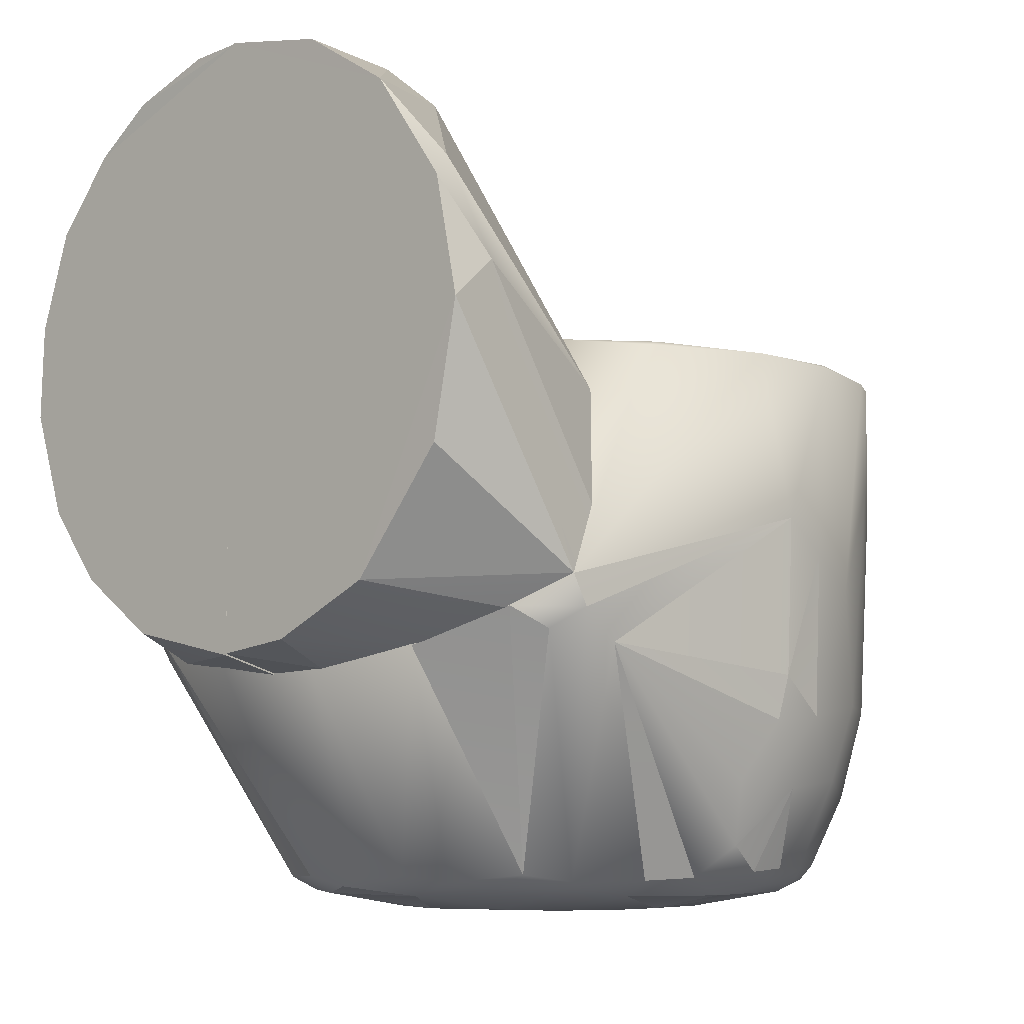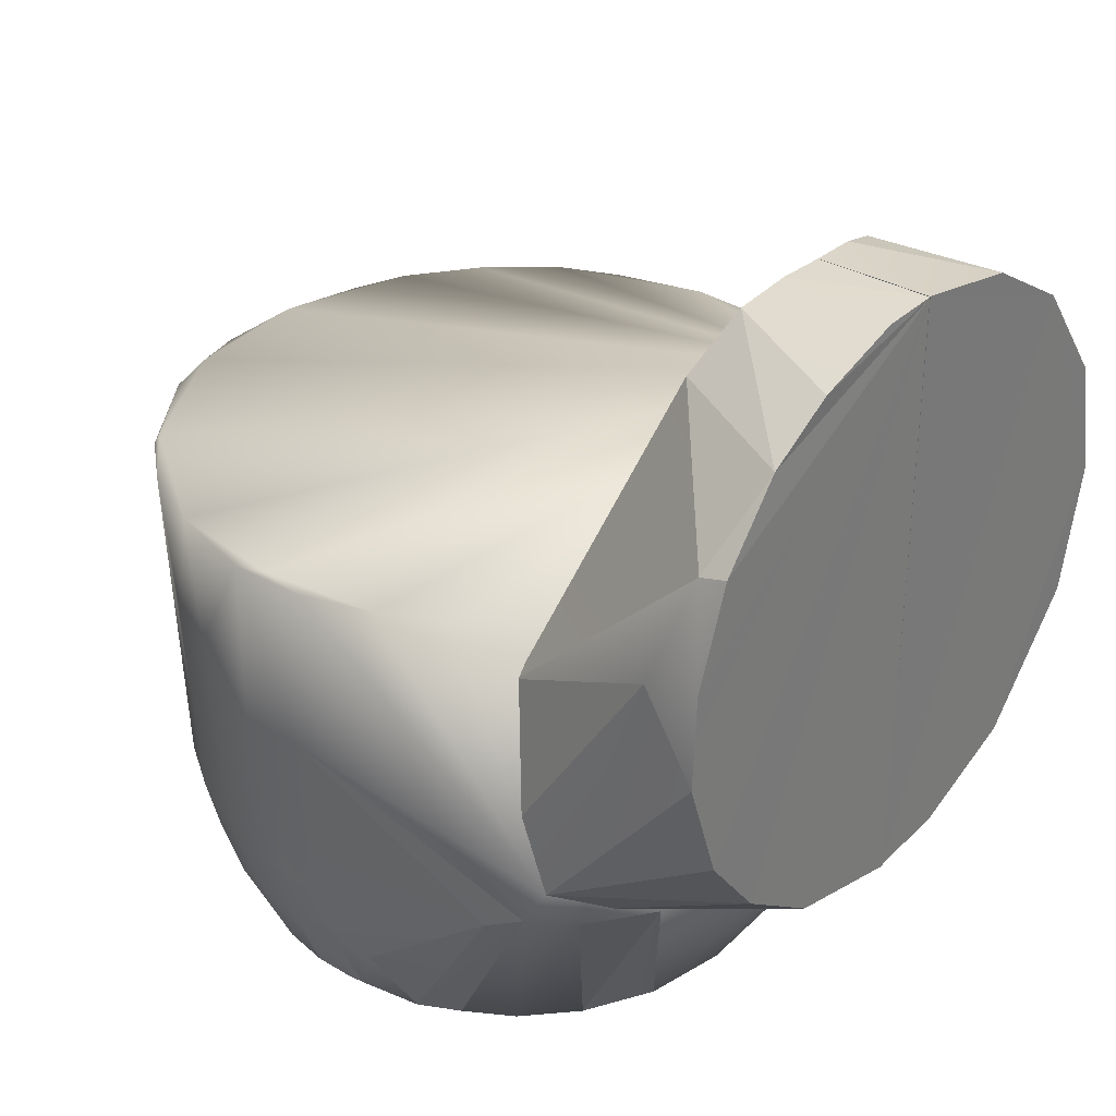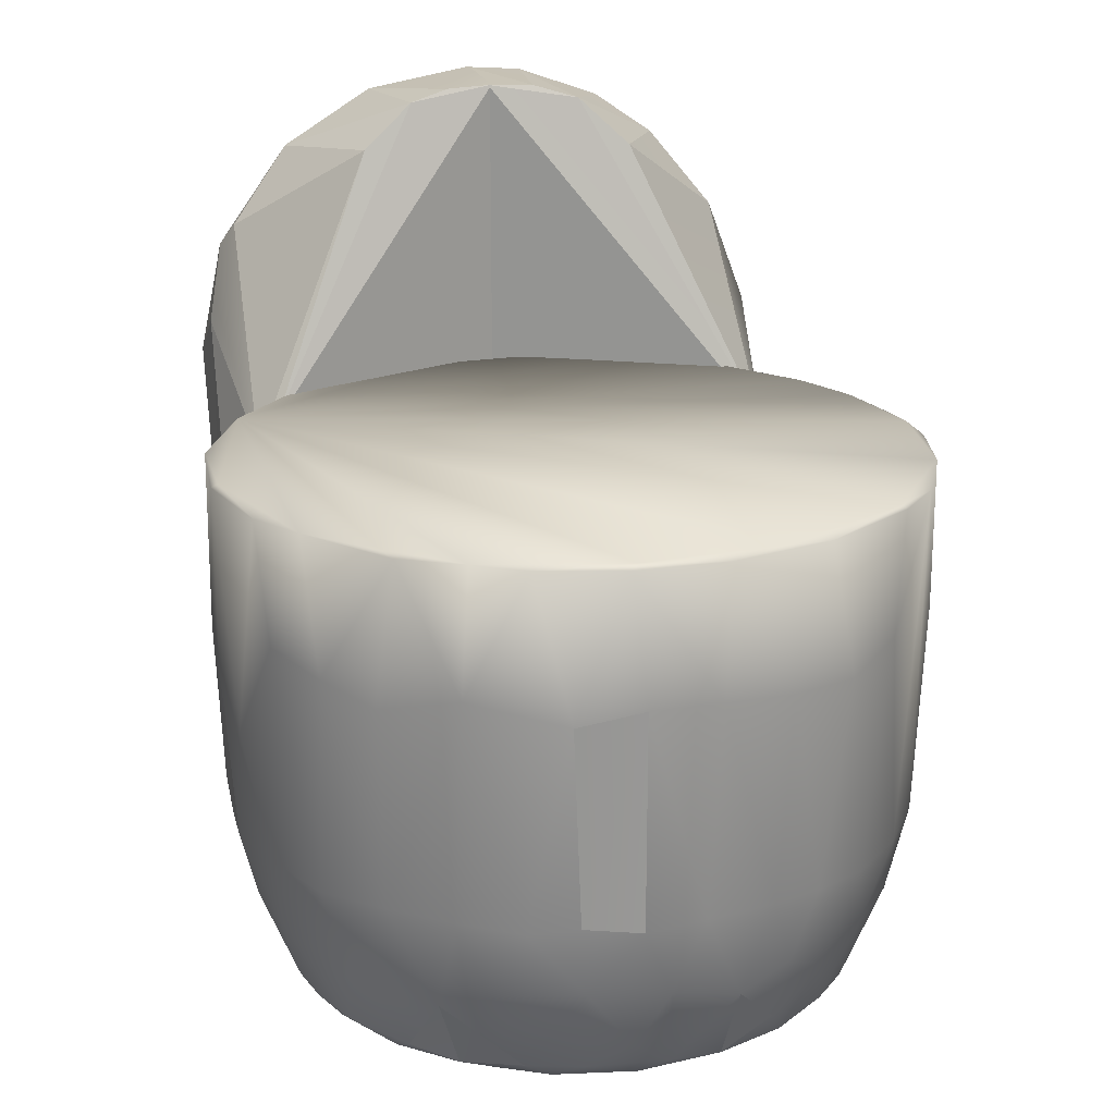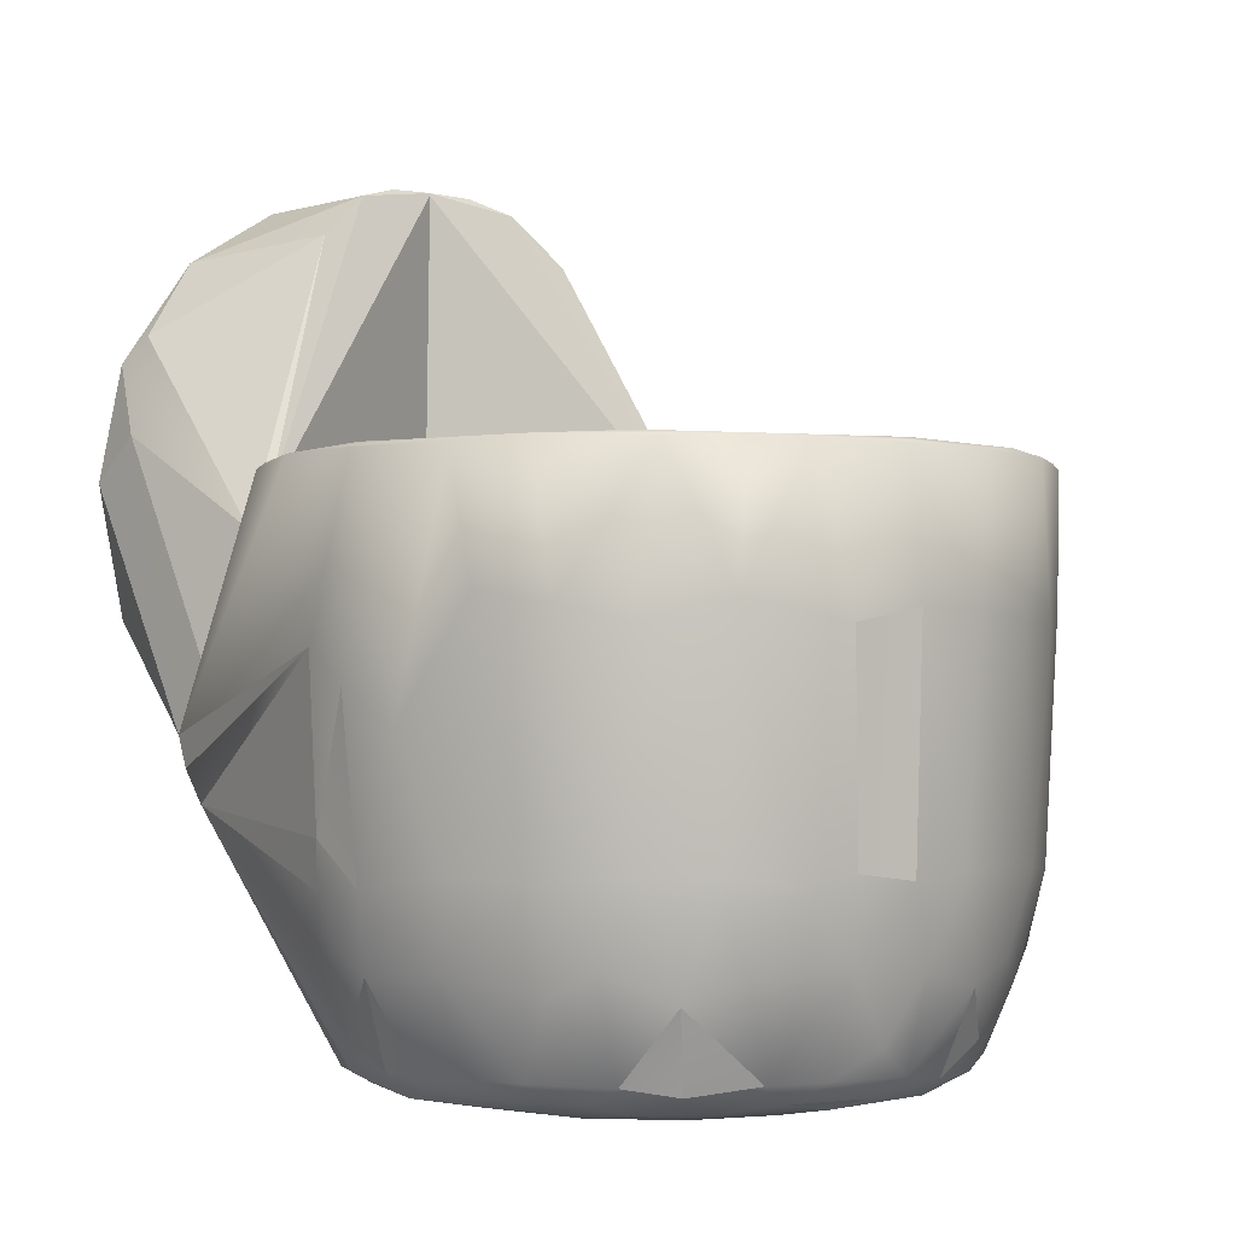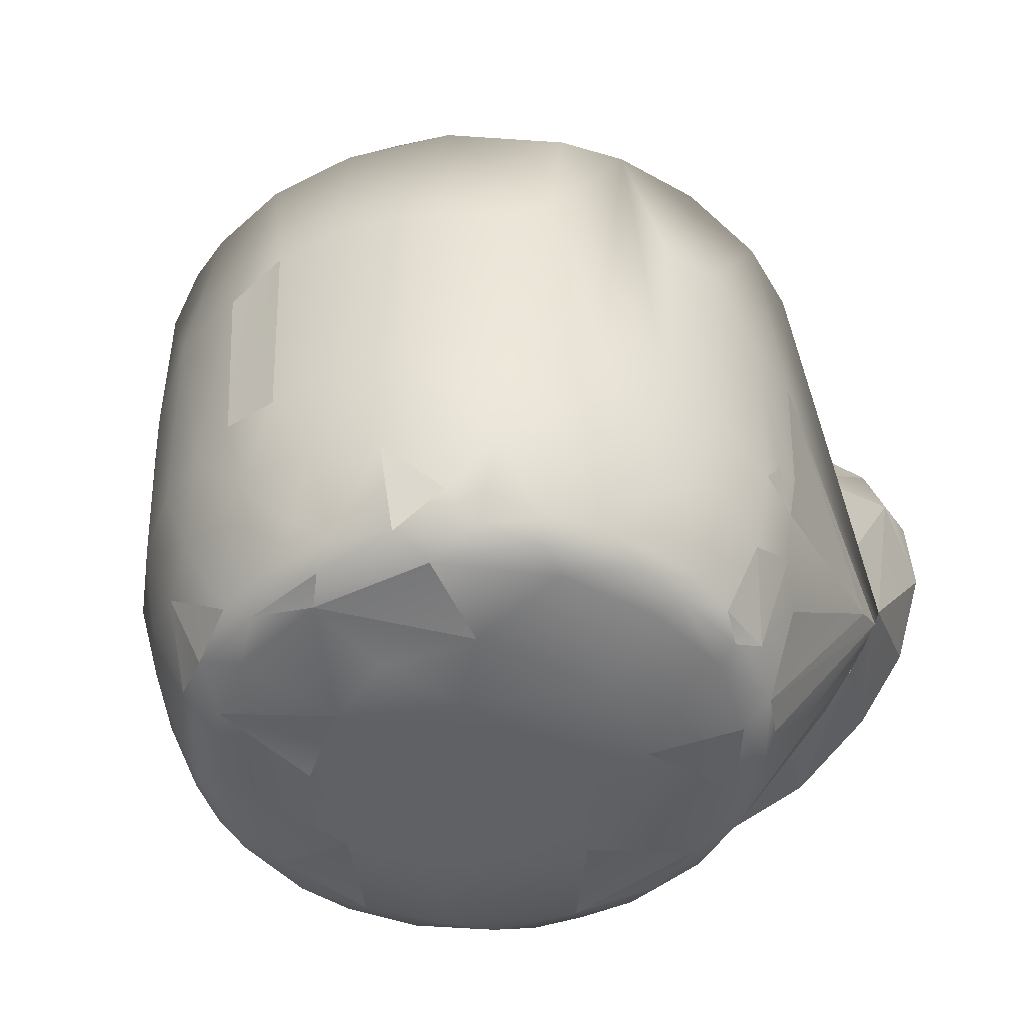
<metadata>
{"format":"obj","ext":"obj","renderer":"f3d","projection":"perspective","resolution":1024,"background":"white","views":[{"elev":-7.1,"azim":42.3,"up":"+Z"},{"elev":32.7,"azim":-48.9,"up":"+Z"},{"elev":19.0,"azim":166.5,"up":"+Z"},{"elev":-2.0,"azim":141.3,"up":"+Z"},{"elev":-48.9,"azim":-147.8,"up":"+Z"}]}
</metadata>
<code>
o link_2.collision.002_diana_v2.link_2.003
v 0.01031 -0.07506 0.06421
v 0.0651 -0.05966 -0.03611
v 0.03771 -0.08121 -0.06357
v 5.3e-05 -0.1005 -0.06523
v 0.01685 -0.1005 -0.06303
v 0 -0.08683 -0.06875
v 0.01378 -0.08628 -0.06823
v 0 -0.0775 -1.5e-05
v 0.03034 -0.07025 0.05196
v 0.06538 -0.1005 0.000977
v 0.06439 -0.08913 0.01013
v 0.05745 -0.0948 0.03139
v 1.9e-05 -0.1006 0.06523
v 0.05883 -0.05288 -0.01057
v 0.03947 -0.1005 -0.05241
v 0.06025 -0.1005 0.02588
v 0.04418 -0.1005 0.0484
v 1e-06 -0.07569 0.06467
v 0.01902 -0.07346 0.06169
v 0.06607 -0.06679 -0.05026
v 0.05419 -0.07416 -0.05706
v 0.02414 -0.1005 0.06087
v 0.05973 -0.1004 -0.027
v 0.05484 -0.05266 -0.005424
f 19 22 17
f 9 14 24
f 9 17 12
f 14 9 12
f 1 22 19
f 10 23 20
f 23 15 20
f 6 2 20
f 11 10 20
f 17 15 10
f 15 23 10
f 21 20 15
f 8 24 6
f 24 14 6
f 14 2 6
f 20 7 6
f 4 13 6
f 13 8 6
f 17 22 13
f 17 4 5
f 17 5 15
f 16 17 10
f 21 3 20
f 3 7 20
f 13 18 8
f 18 24 8
f 18 19 24
f 19 9 24
f 14 11 2
f 4 17 13
f 1 19 18
f 11 20 2
f 9 19 17
f 5 4 7
f 16 10 11
f 4 6 7
f 3 5 7
f 12 17 16
f 13 1 18
f 22 1 13
f 12 11 14
f 3 21 15
f 3 15 5
f 11 12 16
o link_2.collision.001_diana_v2.link_2.002
v 0.001025 -0.006346 -0.1203
v 0.01911 0.00276 -0.12
v -0.03124 -0.01476 -0.1191
v 0.02315 -0.0222 -0.1194
v 0.03626 -0.00513 -0.1189
v 0.03064 0.0165 -0.1191
v 0.01595 0.02831 -0.1194
v -0.0193 0.03104 -0.1189
v -0.03363 0.006228 -0.1192
v -0.00582 -0.03323 -0.1193
v -0.01822 -0.006739 -0.12
v 0.0147 -0.03179 -0.119
v 0.000702 0.03474 -0.1191
v -0.007754 0.01784 -0.12
v -0.07493 -0.001906 0.000985
v -0.05036 -0.05635 0.000819
v -0.02671 -0.06968 0.000988
v -0.005433 -0.07463 0.000991
v 0.01622 -0.07283 0.000985
v 0.03309 -0.06698 0.001018
v 0.06469 -0.03781 0.000986
v 0.07449 -0.01461 0.000545
v 0.07446 0.008642 0.000987
v 0.06309 0.04232 0.000651
v 0.05012 0.05582 0.000986
v 0.005666 0.07471 0.000985
v -0.02376 0.07111 0.000987
v -0.05287 0.05351 0.000988
v -0.06152 -0.008918 -0.1094
v -0.0545 -0.003206 -0.1155
v -0.0568 -0.02109 -0.112
v -0.05291 -0.0306 -0.1108
v -0.04508 -0.03958 -0.1124
v -0.0395 -0.03696 -0.1157
v -0.03436 -0.04929 -0.1124
v -0.01993 -0.05726 -0.1119
v -0.009765 -0.05712 -0.1139
v -0.001019 -0.05998 -0.1124
v 0.009076 -0.05319 -0.1158
v 0.01152 -0.0599 -0.1111
v 0.02127 -0.05604 -0.1126
v 0.02831 -0.05037 -0.114
v 0.03643 -0.04907 -0.1109
v 0.0434 -0.04145 -0.1124
v 0.0349 -0.0412 -0.1157
v 0.05294 -0.02886 -0.1121
v 0.05799 -0.01834 -0.1117
v 0.06131 -0.001699 -0.1106
v 0.06334 -0.01072 -0.1048
v 0.05791 0.005038 -0.114
v 0.06125 0.008038 -0.11
v 0.05452 0.02227 -0.1132
v 0.04838 0.02441 -0.1156
v 0.04574 0.03709 -0.1132
v 0.03787 0.03857 -0.1157
v 0.035 0.04944 -0.1119
v 0.0258 0.04748 -0.1156
v 0.01731 0.0555 -0.1138
v 0.01153 0.06077 -0.1099
v -3.3e-05 0.0582 -0.1138
v -0.006152 0.0614 -0.1102
v -0.01745 0.05811 -0.1119
v -0.02093 0.05026 -0.1156
v -0.03216 0.05114 -0.112
v -0.04057 0.04179 -0.1137
v -0.05056 0.03579 -0.1097
v -0.05069 0.0283 -0.1139
v -0.05549 0.02658 -0.1103
v -0.05623 0.01397 -0.1139
v -0.06107 0.004519 -0.1109
v -0.059 -0.002148 -0.1132
v 0.05387 -0.005056 -0.1157
v -0.04055 0.03392 -0.116
v -0.0505 0.01577 -0.1159
v -0.02033 -0.02813 -0.1191
v -0.04975 -0.02205 -0.1156
v -0.0219 -0.04936 -0.1158
v 0.04694 -0.0274 -0.1156
v 0.004483 0.0527 -0.116
v 0.07386 -0.005289 -0.06843
v -0.07378 -0.007825 -0.0665
v 0.05906 0.0189 -0.1096
v 0.05645 0.03883 -0.09449
v 0.04417 0.04306 -0.1102
v 0.002368 0.06431 -0.1044
v -0.0396 0.0552 -0.09595
v -0.06357 0.02494 -0.09491
v 0.07254 -0.007104 -0.07798
v 0.0679 -0.01453 -0.09106
v 0.05423 0.02979 -0.1098
v 0.02335 0.05727 -0.11
v -0.02862 0.0571 -0.1054
v -0.04321 0.04425 -0.1098
v -0.06026 0.01411 -0.1098
v -0.06966 -0.008507 -0.08883
v -0.0725 -0.006313 -0.07857
v -0.07384 -0.000131 -0.07032
v -0.06607 -0.01637 -0.09522
v 0.05971 -0.06701 -0.06109
v 0.06609 -0.06674 -0.05033
v 0.06647 -0.06327 -0.05688
v 0.05505 -0.07373 -0.05663
v 0.06745 -0.05584 -0.06364
v -0.05726 -0.06766 -0.06304
v -0.05931 -0.07125 -0.05443
v -0.06671 -0.06137 -0.05939
v -0.06608 -0.06674 -0.05029
v -0.06793 -0.05196 -0.06503
v 0.07004 -0.004701 -0.08867
v -0.04508 -0.07858 -0.06115
v -0.01684 -0.08602 -0.06802
v 0.03562 -0.08194 -0.0642
v 0.01073 -0.08656 -0.06849
v 0.07546 -0.00555 -0.03455
v 0.07536 0.004756 -0.04151
v 0.07316 0.01781 -0.04895
v 0.06822 0.03328 -0.0253
v 0.06053 0.04571 -0.02802
v 0.05147 0.05554 -0.03103
v 0.03559 0.06716 0.000524
v 0.03702 0.06646 -0.02673
v 0.01738 0.0737 -0.03094
v 0.02497 0.07189 -4e-06
v 0.00357 0.07573 -0.02803
v -0.01166 0.07492 -0.02812
v -0.02707 0.07082 -0.02931
v -0.04113 0.06362 -0.03011
v -0.05232 0.05507 -0.02575
v -0.06355 0.0424 -0.000109
v -0.0682 0.03316 -0.02804
v -0.07282 0.02108 -0.02685
v -0.07528 0.006757 -0.03996
v -0.07616 0.005195 -7.6e-05
v -0.07509 -0.007524 -0.03765
v -0.07525 -0.0115 -2e-05
v 0.06471 -0.04072 -2.7e-05
v 0.05122 -0.05502 0.000813
v 0.07583 0.007796 3e-06
v 0.07023 0.02969 -2e-06
v 0.04811 0.05914 -5.3e-05
v 0.006909 0.07595 -3.3e-05
v -0.01237 0.07508 -1.3e-05
v -0.03425 0.0682 9.9e-05
v 0.01534 0.07201 -0.07345
v -0.0465 0.05695 -0.07507
v -0.05459 0.05318 4e-06
v -0.07146 0.02528 0.000601
v -0.07074 -0.02692 0.000486
v -0.06372 -0.04044 0.00069
v 0.06662 0.02091 -0.09066
v 0.06881 0.02614 -0.07392
v 0.061 0.04106 -0.07499
v 0.05166 0.04704 -0.08979
v 0.05016 0.05388 -0.07374
v 0.04016 0.0549 -0.0957
v 0.03145 0.06209 -0.09114
v 0.0256 0.06878 -0.075
v 0.01336 0.06879 -0.08958
v 0.002996 0.07332 -0.07502
v -0.003698 0.06954 -0.09073
v -0.009632 0.07297 -0.07374
v -0.01893 0.06572 -0.09476
v -0.02446 0.06942 -0.07379
v -0.03014 0.06297 -0.09002
v -0.03507 0.06454 -0.07427
v -0.05035 0.04846 -0.09006
v -0.05768 0.04562 -0.07456
v -0.05973 0.03603 -0.09018
v -0.06583 0.03301 -0.07361
v -0.06797 0.01565 -0.09017
v -0.07104 0.01902 -0.07426
v -0.073 0.00448 -0.07707
v -0.06825 0.003091 -0.09474
v 0.07291 0.006248 -0.07694
v 0.03781 0.06313 -0.0739
v 0.06889 0.002581 -0.09269
f 197 53 119
f 139 104 198
f 70 71 127
f 96 29 77
f 75 200 72
f 94 95 53
f 197 94 53
f 31 79 30
f 103 84 82
f 80 115 179
f 161 44 124
f 125 138 124
f 72 200 73
f 105 132 158
f 132 130 158
f 104 138 127
f 128 59 134
f 120 132 105
f 134 59 60
f 67 126 136
f 67 123 126
f 122 55 132
f 55 56 130
f 112 104 127
f 148 146 168 183
f 34 63 101
f 86 116 186
f 27 58 100
f 32 87 103
f 120 121 196
f 101 63 61
f 80 179 108
f 96 102 29
f 27 33 35
f 99 35 34
f 25 34 35
f 36 34 28
f 25 28 34
f 26 28 25
f 29 28 26
f 30 26 31
f 38 31 26
f 25 38 26
f 37 31 38
f 25 35 38
f 35 33 38
f 55 53 95
f 55 54 100
f 57 56 55
f 57 100 58
f 59 58 101
f 60 101 61
f 62 61 63
f 64 62 65
f 66 65 63
f 68 67 66
f 68 69 102
f 71 102 96
f 72 71 74
f 76 75 74
f 76 74 77
f 78 114 76
f 78 77 79
f 80 108 78
f 80 79 81
f 82 115 80
f 84 83 82
f 109 83 85
f 86 84 87
f 89 88 87
f 91 90 89
f 118 91 93
f 95 94 93
f 95 93 54
f 75 174 200
f 179 115 180
f 192 90 111
f 90 92 111
f 129 131 130
f 156 105 158
f 46 138 162
f 140 163 162
f 141 163 140
f 140 162 139
f 139 162 138
f 48 163 141
f 164 48 142
f 48 141 142
f 164 145 144
f 143 164 142
f 146 165 147
f 147 145 146
f 144 145 147
f 142 141 176
f 143 142 178
f 167 151 152
f 149 148 185
f 152 170 167
f 176 178 142
f 152 153 170
f 154 171 153
f 171 154 155
f 157 171 155
f 157 155 156
f 159 157 158
f 158 157 156
f 195 156 155
f 174 198 200
f 176 107 177
f 178 177 179
f 181 180 182
f 183 182 184
f 185 184 186
f 187 186 188
f 169 110 190
f 192 191 190
f 111 193 192
f 196 194 197
f 194 196 195
f 64 137 62
f 120 196 197
f 187 150 149
f 189 151 150
f 141 175 176
f 193 154 153
f 181 145 199
f 200 198 133
f 114 107 174
f 153 171 52
f 109 184 182
f 73 71 72
f 77 74 96
f 98 93 91
f 98 54 93
f 90 192 190
f 116 188 186
f 119 122 132
f 53 55 122
f 85 184 109
f 128 130 57
f 125 127 138
f 102 28 29
f 139 198 140
f 180 115 182
f 36 63 34
f 108 179 177
f 57 130 56
f 99 101 58
f 159 39 157
f 117 190 110
f 37 32 103
f 126 124 44
f 32 97 87
f 116 110 188
f 40 131 41
f 71 73 127
f 113 112 127
f 171 157 39
f 85 186 184
f 77 29 30
f 40 173 131
f 173 172 131
f 172 159 131
f 172 39 159
f 147 50 144
f 131 129 41
f 129 134 41
f 134 135 42
f 135 137 42
f 137 136 43
f 135 60 62
f 65 136 64
f 67 136 65
f 163 47 162
f 73 113 127
f 112 113 133
f 73 133 113
f 86 186 85
f 175 140 198
f 198 104 112
f 49 48 164
f 144 49 164
f 119 53 122
f 27 100 33
f 31 81 79
f 198 112 133
f 47 46 162
f 106 174 75
f 123 125 126
f 125 124 126
f 83 182 115
f 160 161 124
f 138 46 124
f 46 160 124
f 165 166 50
f 166 51 50
f 166 167 51
f 167 52 51
f 45 161 160
f 67 68 123
f 45 160 46
f 121 105 156
f 196 121 156
f 60 135 134
f 62 137 135
f 64 136 137
f 196 156 195
f 120 119 132
f 55 130 132
f 87 84 103
f 197 194 118
f 99 27 35
f 30 29 26
f 32 37 38
f 33 32 38
f 45 46 47 48 49 144 50 51 52 171 39 172 173 40 41 42 43 44 161
f 150 167 166 149
f 55 95 54
f 100 57 55
f 58 59 57
f 101 60 59
f 61 62 60
f 65 62 63
f 67 65 66
f 69 68 66
f 102 70 68
f 71 70 102
f 74 71 96
f 75 72 74
f 76 106 75
f 114 106 76
f 77 78 76
f 108 114 78
f 79 80 78
f 82 80 81
f 83 115 82
f 85 83 84
f 86 85 84
f 88 86 87
f 89 117 88
f 90 117 89
f 92 90 91
f 118 92 91
f 94 118 93
f 63 69 66
f 81 103 82
f 91 97 98
f 117 90 190
f 130 128 129
f 151 167 150
f 164 143 145
f 165 146 148
f 149 166 165 148
f 174 107 176 175
f 175 198 174
f 179 180 199 178
f 178 176 177
f 189 188 110 169
f 181 199 180
f 168 181 182
f 182 183 168
f 184 185 183
f 187 185 186
f 189 187 188
f 111 194 195 193
f 190 191 169
f 192 193 191
f 145 143 178 199
f 189 169 151
f 191 193 153
f 191 153 152
f 43 42 137
f 121 120 105
f 154 193 195 155
f 88 110 116
f 106 114 174
f 83 109 182
f 32 33 97
f 88 117 110
f 114 108 107
f 68 125 123
f 87 97 89
f 97 91 89
f 141 140 175
f 183 185 148
f 136 126 44 43
f 169 152 151
f 33 98 97
f 28 102 69
f 169 191 152
f 187 189 150
f 27 99 58
f 99 34 101
f 33 54 98
f 33 100 54
f 170 153 52
f 36 28 69
f 200 133 73
f 36 69 63
f 197 119 120
f 147 165 50
f 111 118 194
f 103 81 31 37
f 30 79 77
f 139 138 104
f 57 59 128
f 107 108 177
f 185 187 149
f 86 88 116
f 146 145 181 168
f 128 134 129
f 92 118 111
f 134 42 41
f 48 47 163
f 127 125 68 70
f 167 170 52
f 158 130 131 159
f 94 197 118
o link_2.collision_diana_v2.link_2.001
v 0.000196 -0.1005 0.06508
v 0.000862 -0.07569 0.06464
v -0.01973 -0.07328 0.0614
v -0.03041 -0.1005 0.05773
v -0.04411 -0.1002 0.0483
v -0.05697 -0.1005 0.03246
v -0.05743 -0.1005 -0.0312
v -0.04519 -0.1005 -0.04698
v 4.1e-05 -0.1005 -0.06557
v -0.06447 -0.0886 0.009146
v -0.06416 -0.1005 0.01165
v -0.05767 -0.0949 0.03113
v -0.01184 -0.1004 0.06424
v -0.06495 -0.05942 -0.03546
v -0.05802 -0.05217 -0.01011
v -0.009445 -0.07516 0.06437
v -0.06501 -0.1005 -0.008522
v -0.06607 -0.06679 -0.05026
v -0.05421 -0.07415 -0.05705
v -0.03281 -0.08294 -0.06515
v -0.02707 -0.1005 -0.05969
v -2e-06 -0.08707 -0.06902
v 0 -0.0775 -1.5e-05
v -0.03096 -0.06999 0.05082
f 205 224 212
f 205 204 203
f 210 215 214
f 217 210 218
f 207 217 218
f 208 207 218
f 224 203 215
f 224 215 212
f 219 221 208
f 215 203 202
f 203 216 202
f 215 223 222
f 214 215 222
f 218 214 222
f 206 205 212
f 223 215 202
f 201 221 209
f 201 208 221
f 201 207 208
f 201 217 207
f 201 211 217
f 201 206 211
f 201 205 206
f 201 204 205
f 201 213 204
f 221 220 209
f 202 216 201
f 222 223 202
f 201 209 202
f 203 213 216
f 220 219 218
f 220 218 222
f 205 203 224
f 210 214 218
f 209 222 202
f 204 213 203
f 216 213 201
f 211 206 212 210
f 211 210 217
f 218 219 208
f 210 212 215
f 222 209 220
f 220 221 219

</code>
